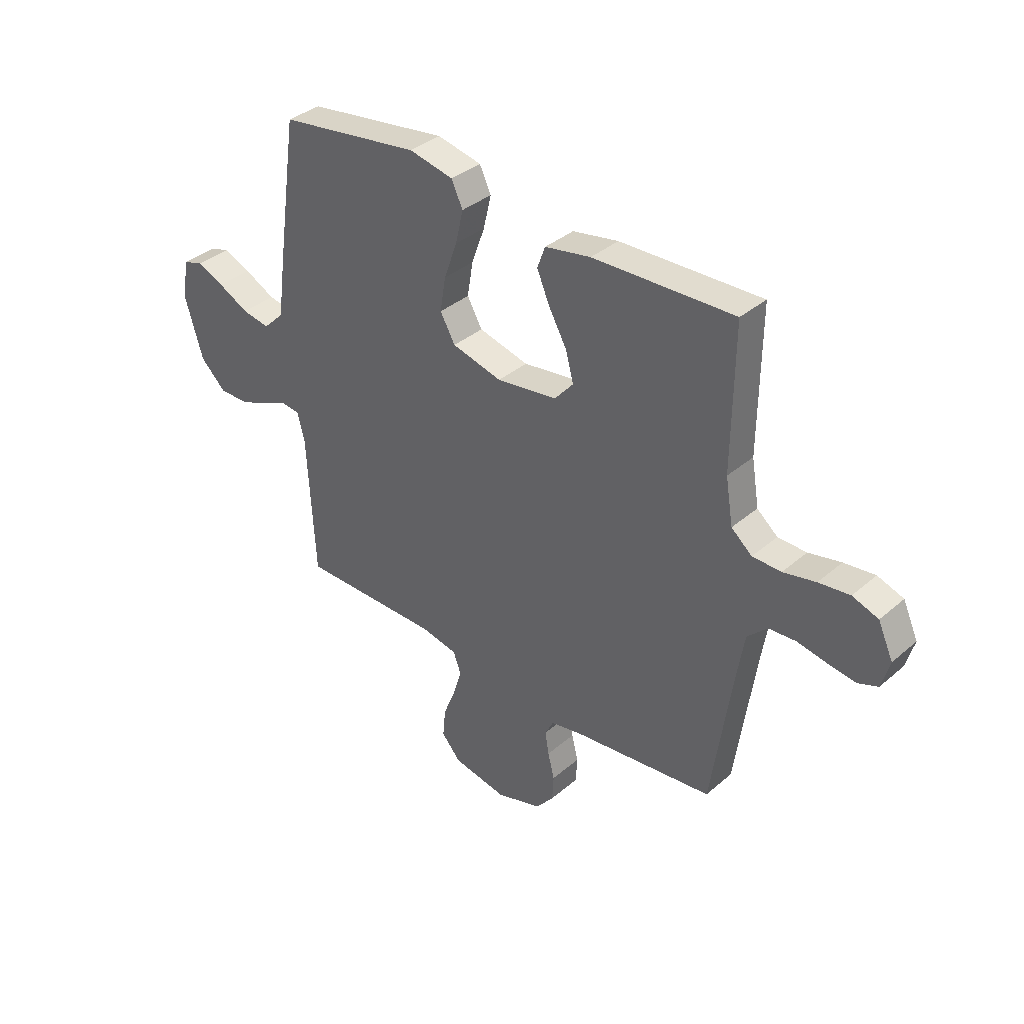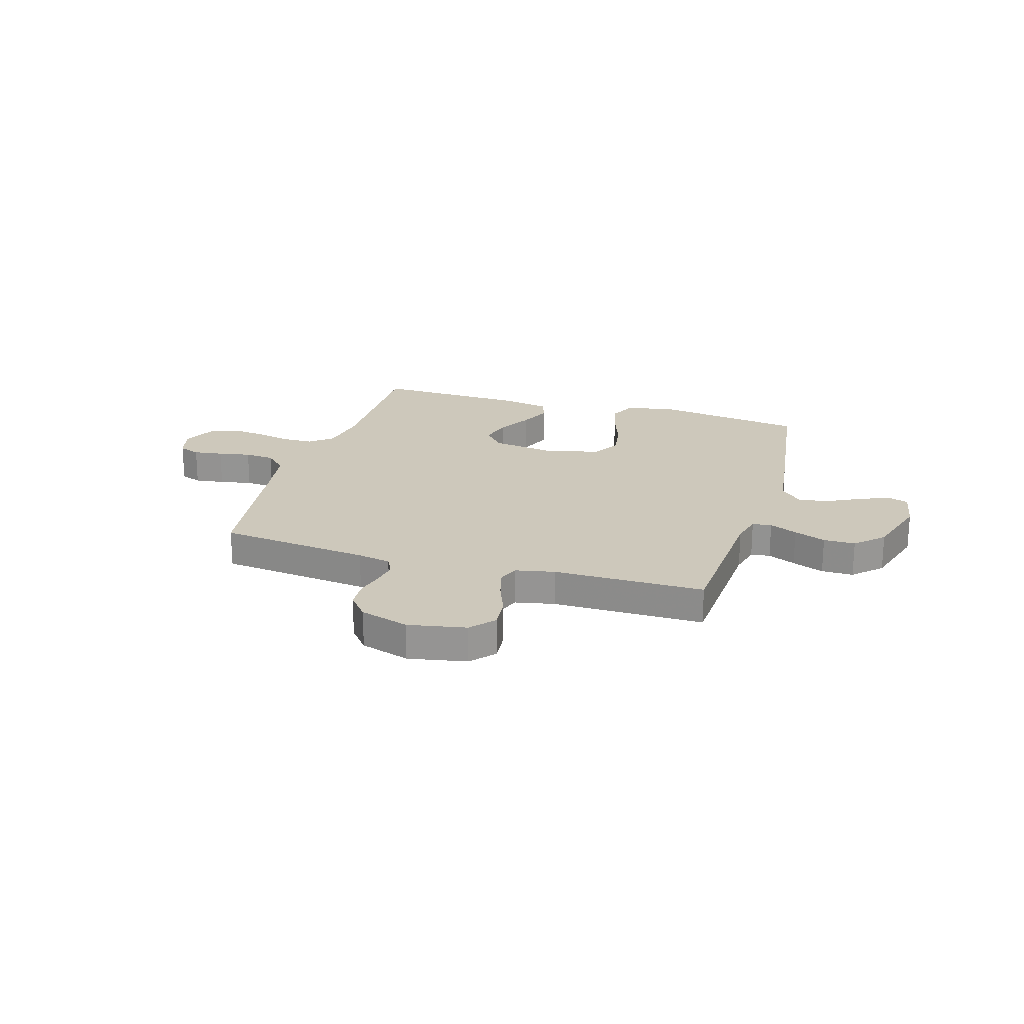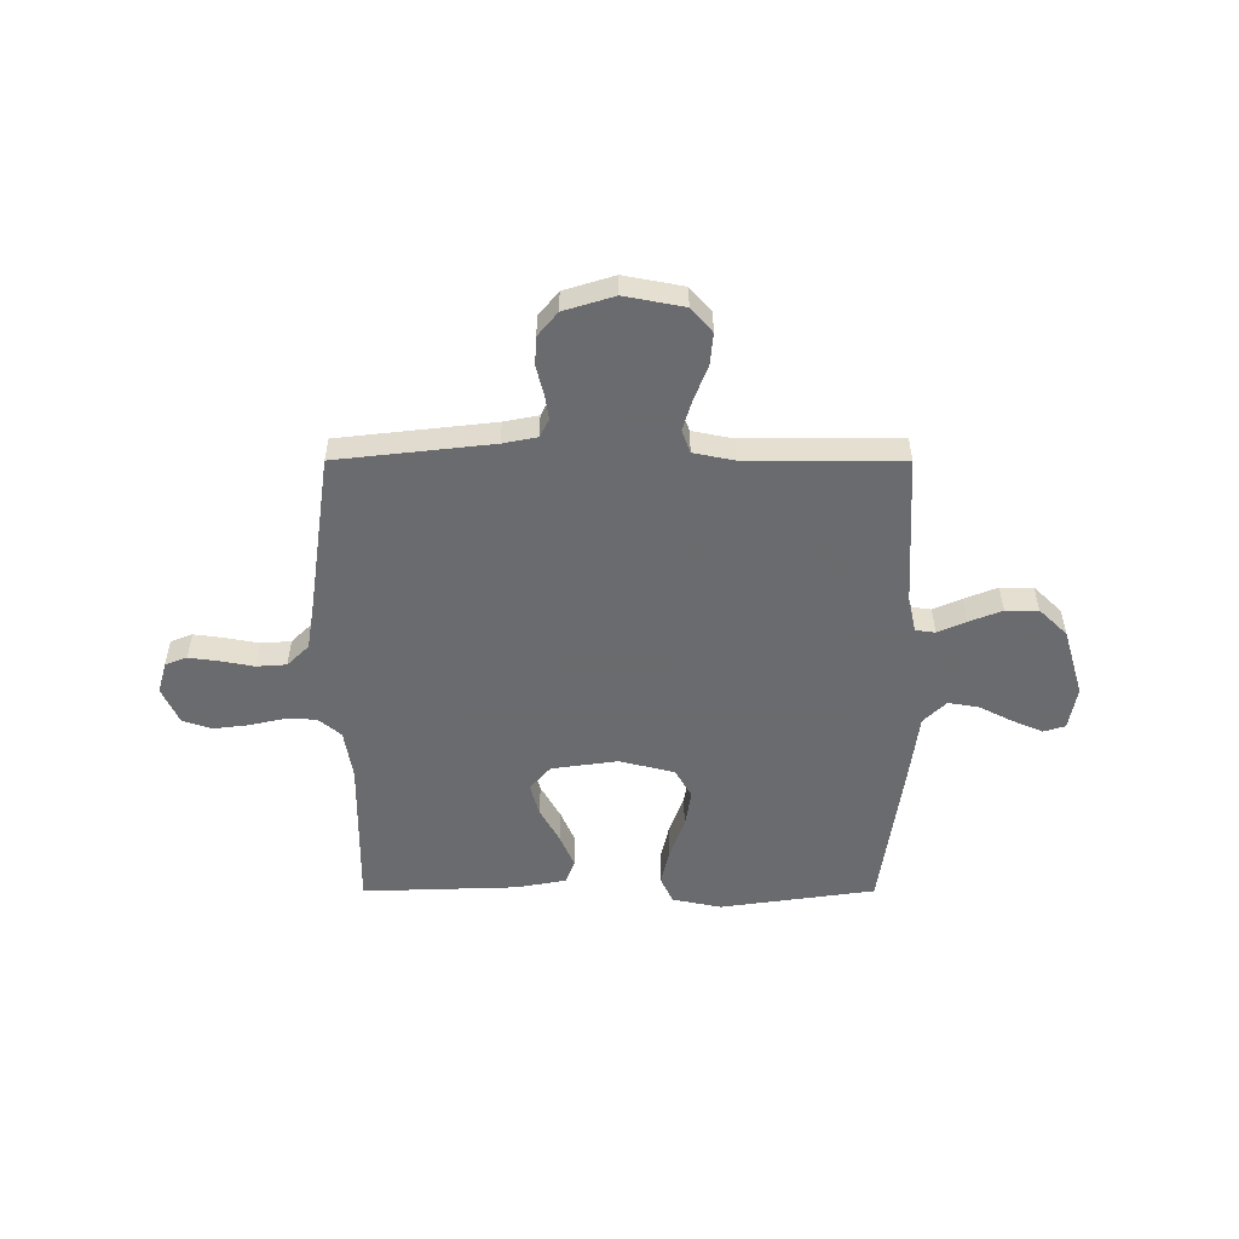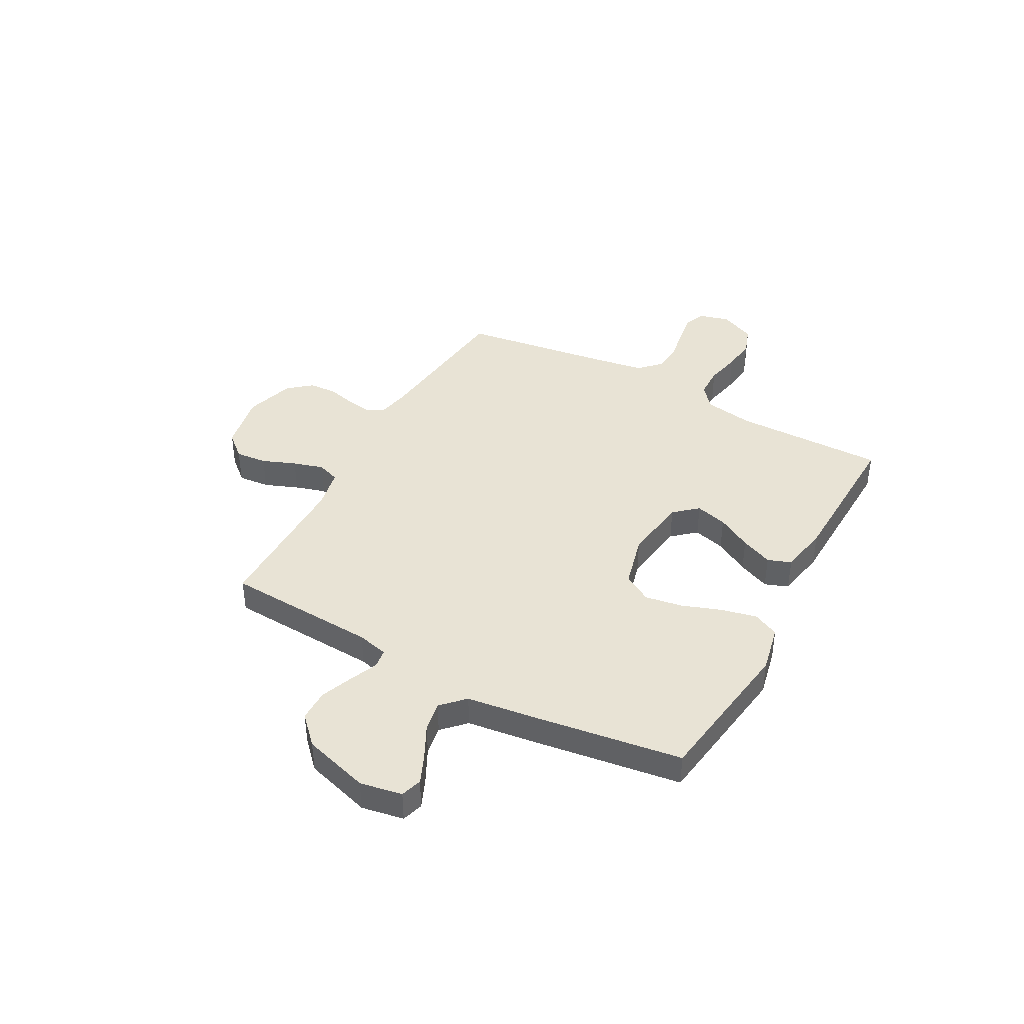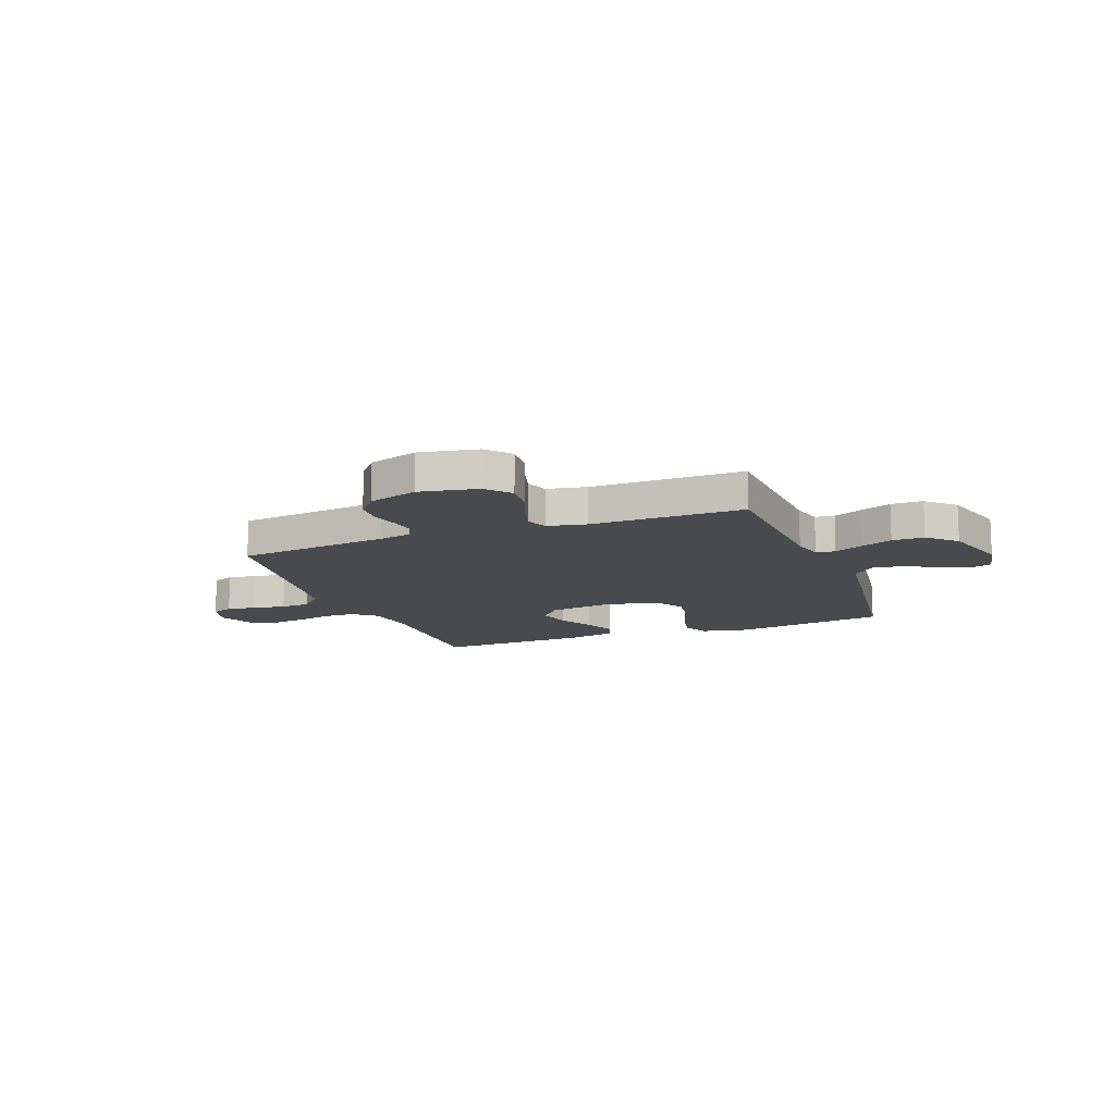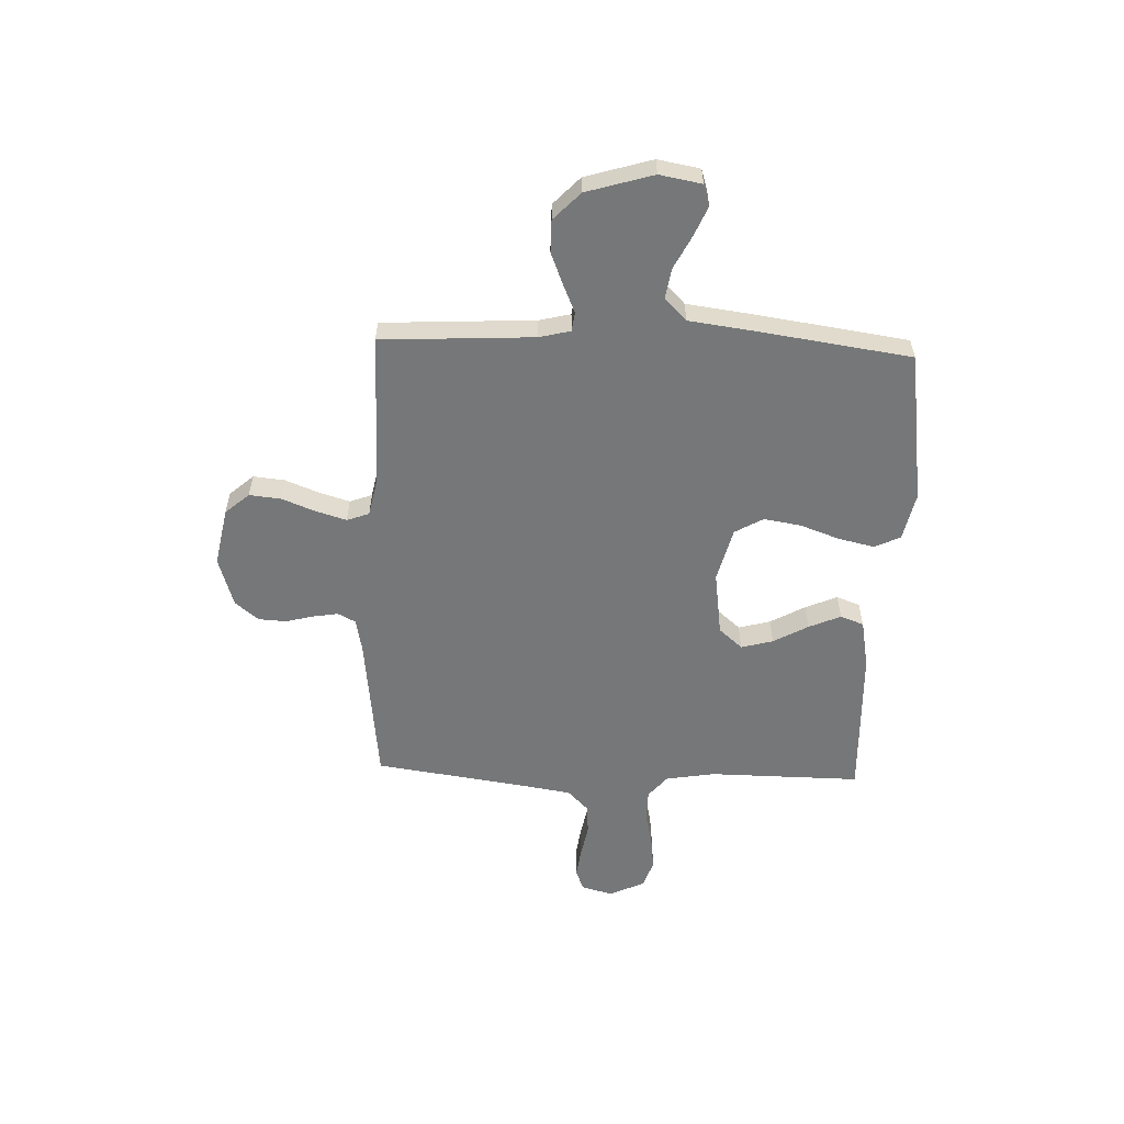
<metadata>
{"format":"obj","ext":"obj","renderer":"f3d","projection":"perspective","resolution":1024,"background":"white","views":[{"elev":36.3,"azim":42.0,"up":"+Z"},{"elev":21.9,"azim":-163.2,"up":"+Y"},{"elev":-53.3,"azim":-180.0,"up":"+Y"},{"elev":41.2,"azim":-61.4,"up":"+Y"},{"elev":-13.3,"azim":-159.1,"up":"+Y"},{"elev":-57.0,"azim":-92.1,"up":"+Y"}]}
</metadata>
<code>
v -0.5 0.07 0.5
v -0.2 0.07 0.543
v -0.106 0.07 0.523
v -0.082 0.07 0.472
v -0.098 0.07 0.402
v -0.126 0.07 0.324
v -0.138 0.07 0.251
v -0.106 0.07 0.195
v 0 0.07 0.168
v 0.128 0.07 0.186
v 0.168 0.07 0.232
v 0.151 0.07 0.295
v 0.113 0.07 0.363
v 0.086 0.07 0.426
v 0.103 0.07 0.472
v 0.2 0.07 0.49
v 0.5 0.07 0.5
v 0.497 0.07 0.2
v 0.513 0.07 0.104
v 0.557 0.07 0.067
v 0.618 0.07 0.066
v 0.687 0.07 0.081
v 0.753 0.07 0.089
v 0.808 0.07 0.07
v 0.84 0.07 0
v 0.823 0.07 -0.061
v 0.781 0.07 -0.077
v 0.723 0.07 -0.069
v 0.659 0.07 -0.057
v 0.601 0.07 -0.061
v 0.559 0.07 -0.102
v 0.543 0.07 -0.2
v 0.5 0.07 -0.5
v 0.2 0.07 -0.534
v 0.134 0.07 -0.547
v 0.116 0.07 -0.582
v 0.124 0.07 -0.631
v 0.138 0.07 -0.686
v 0.135 0.07 -0.741
v 0.097 0.07 -0.787
v 0 0.07 -0.817
v -0.115 0.07 -0.795
v -0.156 0.07 -0.748
v -0.15 0.07 -0.686
v -0.124 0.07 -0.62
v -0.106 0.07 -0.56
v -0.122 0.07 -0.516
v -0.2 0.07 -0.5
v -0.5 0.07 -0.5
v -0.516 0.07 -0.2
v -0.531 0.07 -0.139
v -0.569 0.07 -0.134
v -0.624 0.07 -0.158
v -0.687 0.07 -0.183
v -0.75 0.07 -0.183
v -0.804 0.07 -0.131
v -0.843 0.07 0
v -0.828 0.07 0.083
v -0.786 0.07 0.096
v -0.728 0.07 0.071
v -0.663 0.07 0.038
v -0.604 0.07 0.028
v -0.56 0.07 0.071
v -0.543 0.07 0.2
v -0.5 0 0.5
v -0.2 0 0.543
v -0.106 0 0.523
v -0.082 0 0.472
v -0.098 0 0.402
v -0.126 0 0.324
v -0.138 0 0.251
v -0.106 0 0.195
v 0 0 0.168
v 0.128 0 0.186
v 0.168 0 0.232
v 0.151 0 0.295
v 0.113 0 0.363
v 0.086 0 0.426
v 0.103 0 0.472
v 0.2 0 0.49
v 0.5 0 0.5
v 0.497 0 0.2
v 0.513 0 0.104
v 0.557 0 0.067
v 0.618 0 0.066
v 0.687 0 0.081
v 0.753 0 0.089
v 0.808 0 0.07
v 0.84 0 0
v 0.823 0 -0.061
v 0.781 0 -0.077
v 0.723 0 -0.069
v 0.659 0 -0.057
v 0.601 0 -0.061
v 0.559 0 -0.102
v 0.543 0 -0.2
v 0.5 0 -0.5
v 0.2 0 -0.534
v 0.134 0 -0.547
v 0.116 0 -0.582
v 0.124 0 -0.631
v 0.138 0 -0.686
v 0.135 0 -0.741
v 0.097 0 -0.787
v 0 0 -0.817
v -0.115 0 -0.795
v -0.156 0 -0.748
v -0.15 0 -0.686
v -0.124 0 -0.62
v -0.106 0 -0.56
v -0.122 0 -0.516
v -0.2 0 -0.5
v -0.5 0 -0.5
v -0.516 0 -0.2
v -0.531 0 -0.139
v -0.569 0 -0.134
v -0.624 0 -0.158
v -0.687 0 -0.183
v -0.75 0 -0.183
v -0.804 0 -0.131
v -0.843 0 0
v -0.828 0 0.083
v -0.786 0 0.096
v -0.728 0 0.071
v -0.663 0 0.038
v -0.604 0 0.028
v -0.56 0 0.071
v -0.543 0 0.2
f 4 5 6
f 3 4 6
f 2 3 6
f 1 2 6
f 64 1 6
f 63 64 6
f 62 63 6 7
f 59 60 61
f 58 59 61
f 57 58 61
f 56 57 61
f 55 56 61
f 54 55 61
f 53 54 61
f 52 53 61
f 51 52 61 62
f 48 49 50
f 47 48 50 51
f 43 44 45
f 42 43 45
f 41 42 45
f 40 41 45
f 39 40 45
f 38 39 45
f 37 38 45
f 36 37 45 46
f 35 36 46 47
f 32 33 34
f 47 51 62
f 35 47 62
f 34 35 62
f 32 34 62
f 31 32 62
f 27 28 29
f 26 27 29
f 25 26 29
f 24 25 29
f 23 24 29
f 22 23 29
f 21 22 29
f 20 21 29 30
f 16 17 18
f 15 16 18
f 14 15 18
f 13 14 18
f 12 13 18
f 11 12 18 19
f 20 30 31
f 19 20 31
f 11 19 31
f 10 11 31
f 62 7 8
f 9 10 31 62
f 8 9 62
f 70 69 68
f 70 68 67
f 70 67 66
f 70 66 65
f 70 65 128
f 70 128 127
f 71 70 127 126
f 125 124 123
f 125 123 122
f 125 122 121
f 125 121 120
f 125 120 119
f 125 119 118
f 125 118 117
f 125 117 116
f 126 125 116 115
f 114 113 112
f 115 114 112 111
f 109 108 107
f 109 107 106
f 109 106 105
f 109 105 104
f 109 104 103
f 109 103 102
f 109 102 101
f 110 109 101 100
f 111 110 100 99
f 98 97 96
f 126 115 111
f 126 111 99
f 126 99 98
f 126 98 96
f 126 96 95
f 93 92 91
f 93 91 90
f 93 90 89
f 93 89 88
f 93 88 87
f 93 87 86
f 93 86 85
f 94 93 85 84
f 82 81 80
f 82 80 79
f 82 79 78
f 82 78 77
f 82 77 76
f 83 82 76 75
f 95 94 84
f 95 84 83
f 95 83 75
f 95 75 74
f 72 71 126
f 126 95 74 73
f 126 73 72
f 1 65 66 2
f 2 66 67 3
f 3 67 68 4
f 4 68 69 5
f 5 69 70 6
f 6 70 71 7
f 7 71 72 8
f 8 72 73 9
f 9 73 74 10
f 10 74 75 11
f 11 75 76 12
f 12 76 77 13
f 13 77 78 14
f 14 78 79 15
f 15 79 80 16
f 16 80 81 17
f 17 81 82 18
f 18 82 83 19
f 19 83 84 20
f 20 84 85 21
f 21 85 86 22
f 22 86 87 23
f 23 87 88 24
f 24 88 89 25
f 25 89 90 26
f 26 90 91 27
f 27 91 92 28
f 28 92 93 29
f 29 93 94 30
f 30 94 95 31
f 31 95 96 32
f 32 96 97 33
f 33 97 98 34
f 34 98 99 35
f 35 99 100 36
f 36 100 101 37
f 37 101 102 38
f 38 102 103 39
f 39 103 104 40
f 40 104 105 41
f 41 105 106 42
f 42 106 107 43
f 43 107 108 44
f 44 108 109 45
f 45 109 110 46
f 46 110 111 47
f 47 111 112 48
f 48 112 113 49
f 49 113 114 50
f 50 114 115 51
f 51 115 116 52
f 52 116 117 53
f 53 117 118 54
f 54 118 119 55
f 55 119 120 56
f 56 120 121 57
f 57 121 122 58
f 58 122 123 59
f 59 123 124 60
f 60 124 125 61
f 61 125 126 62
f 62 126 127 63
f 63 127 128 64
f 64 128 65 1

</code>
